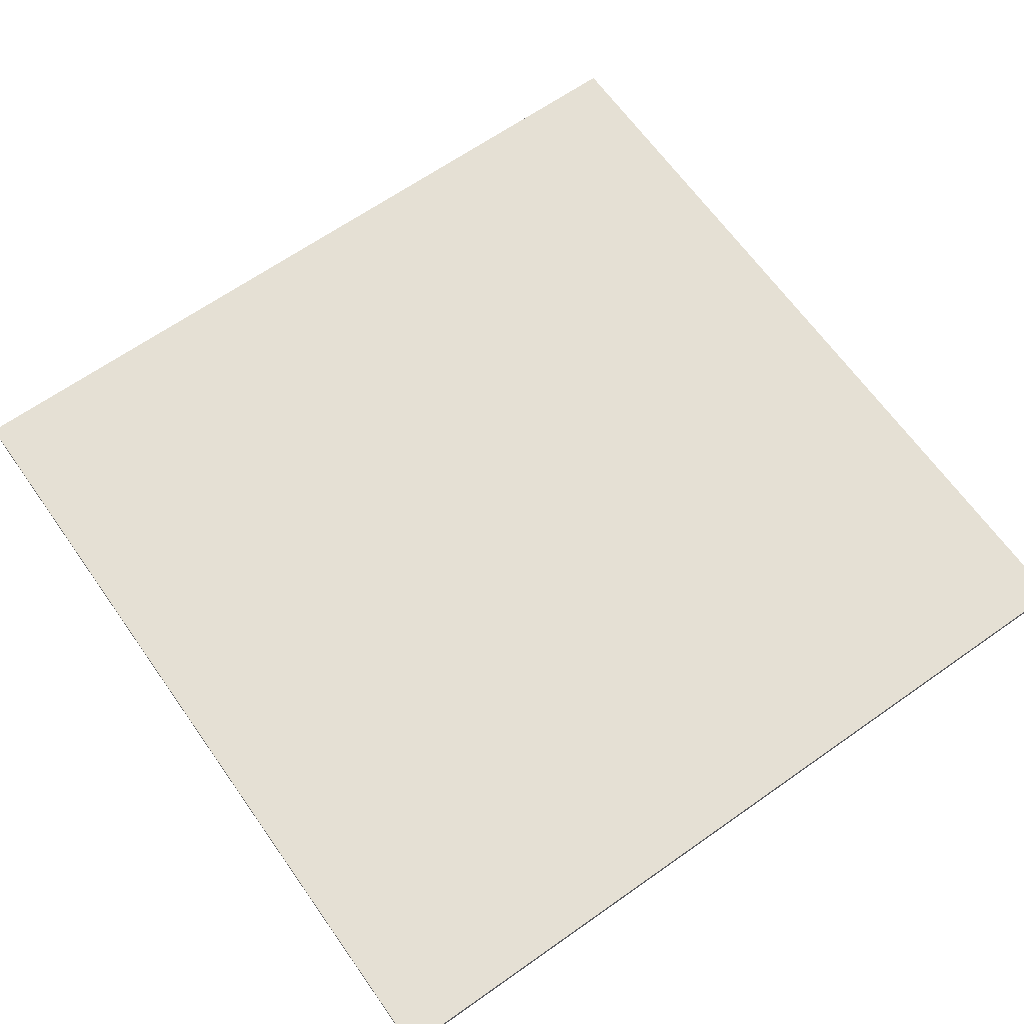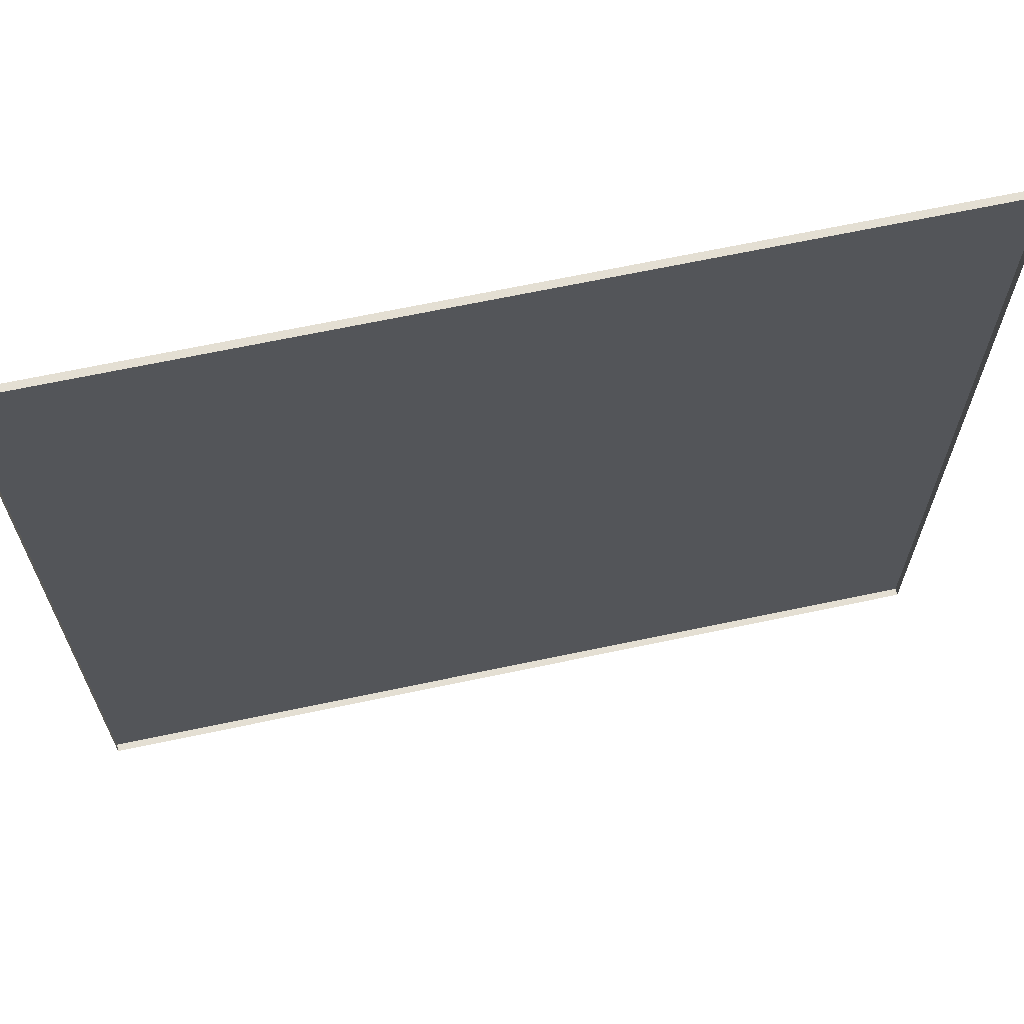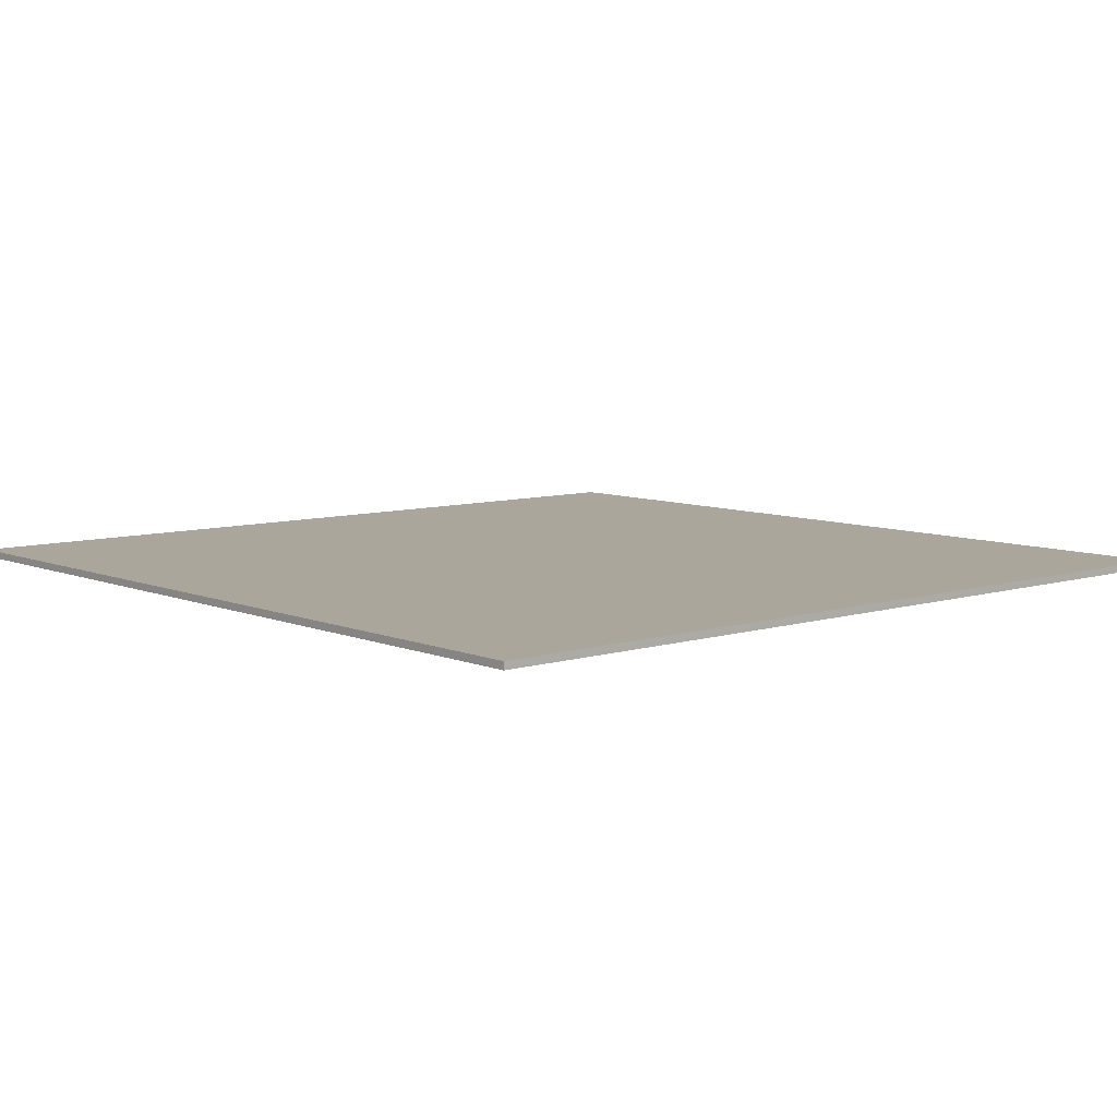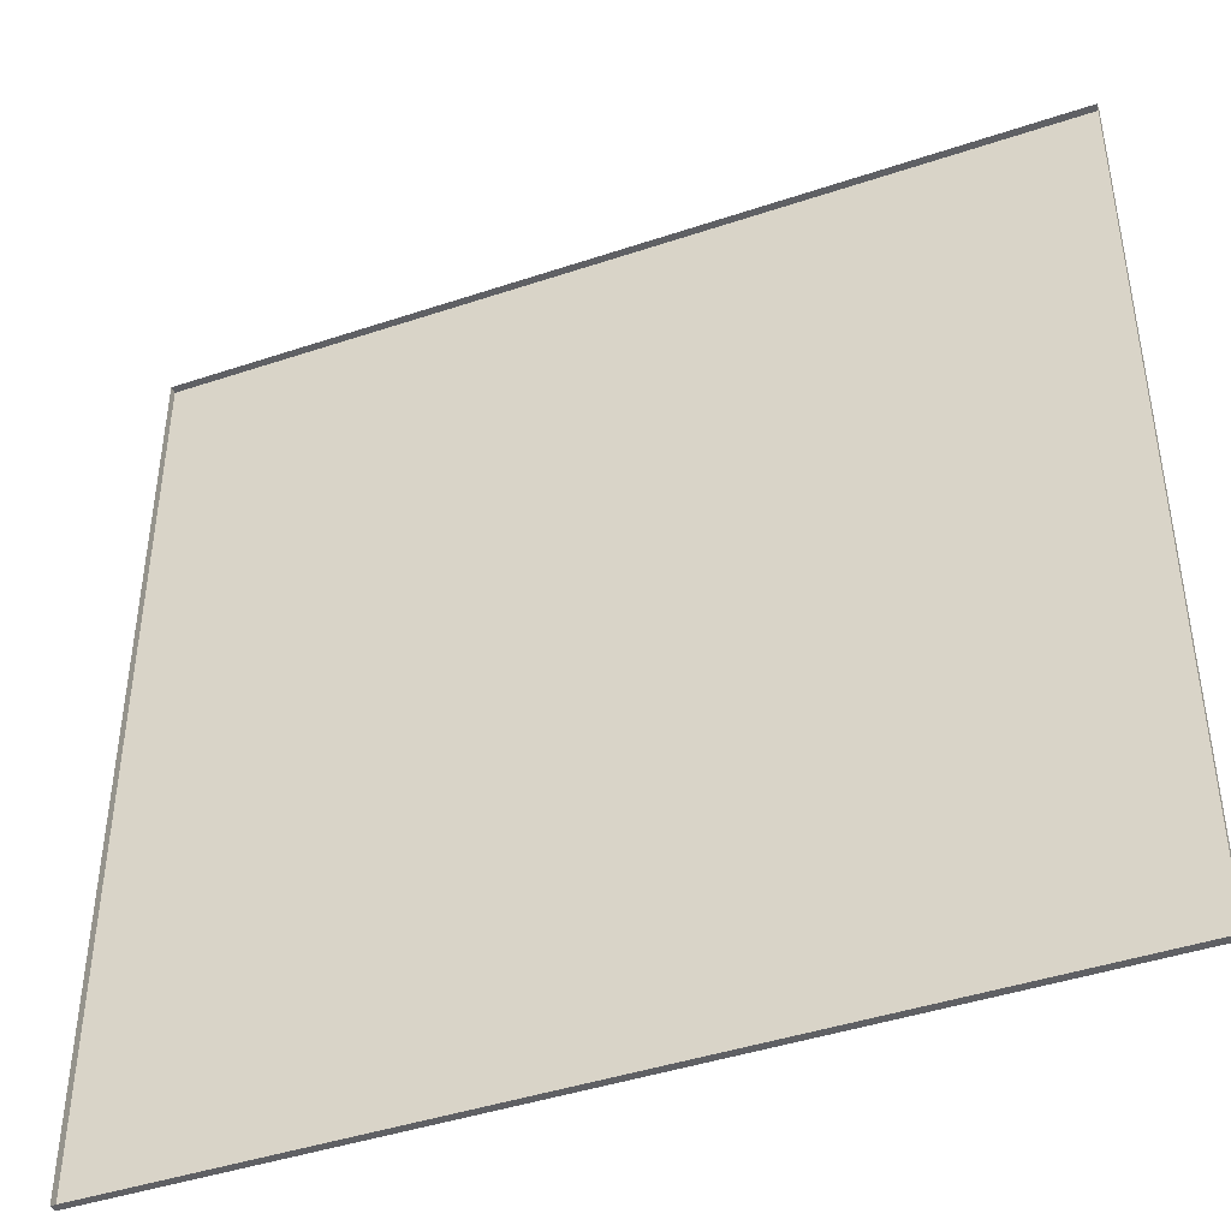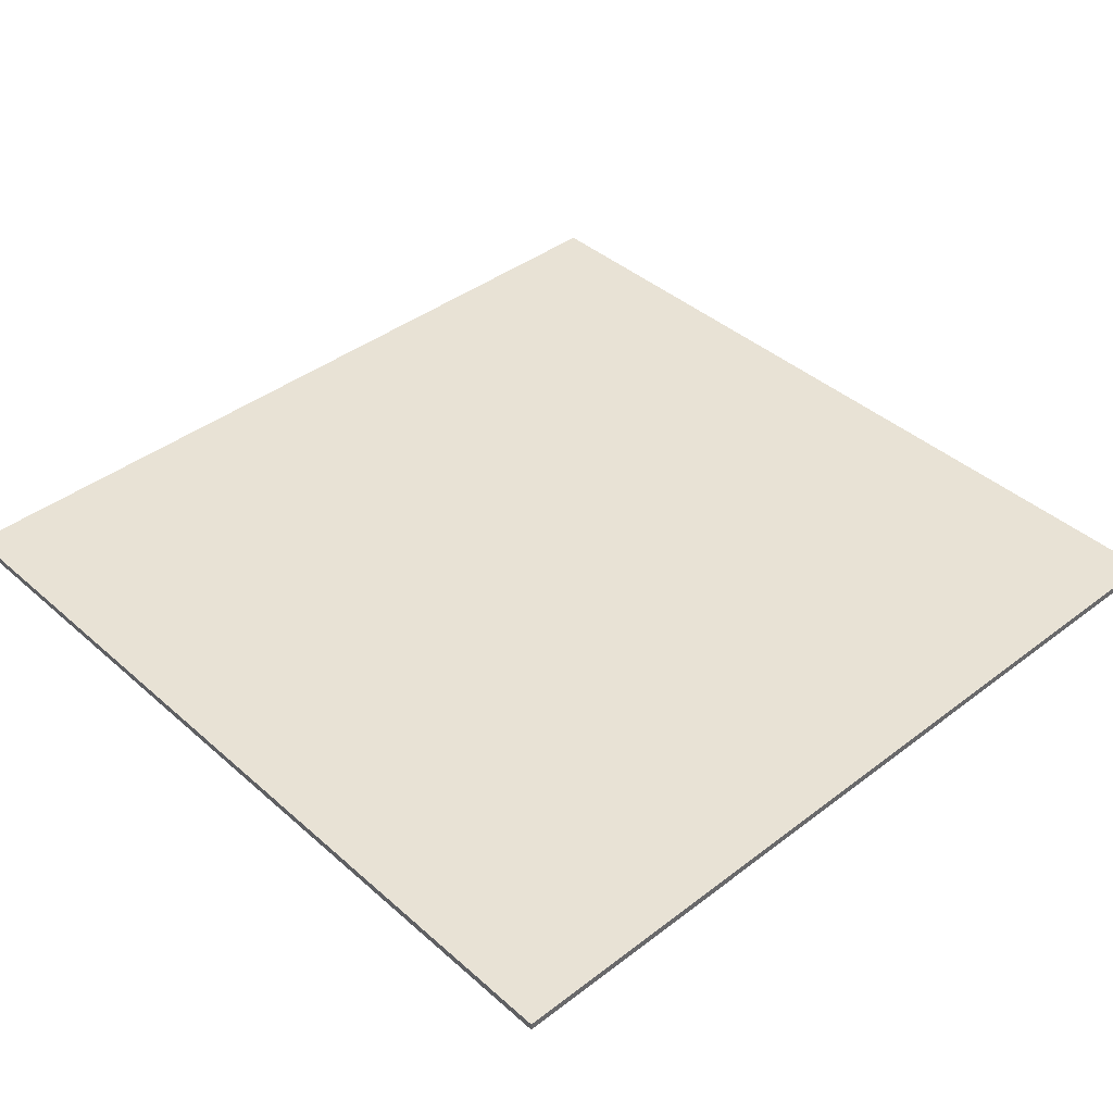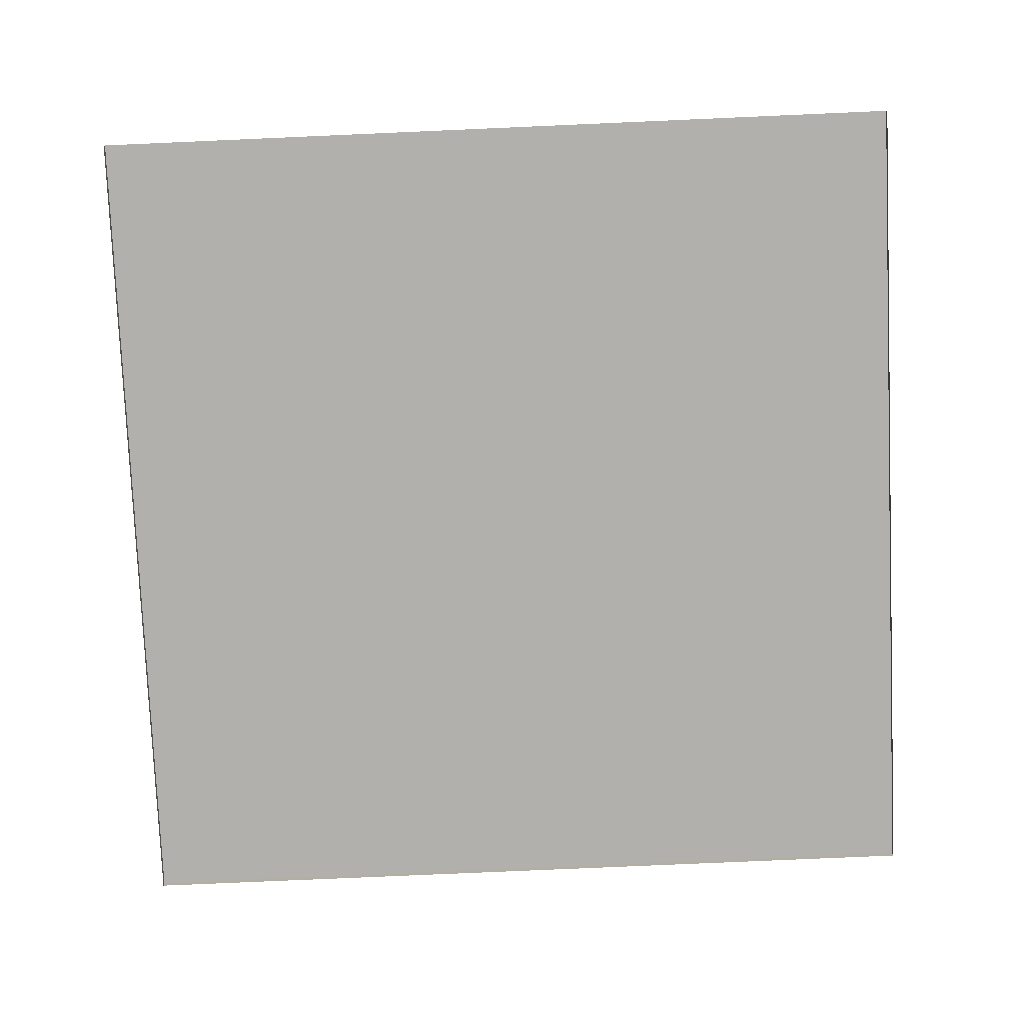
<metadata>
{"format":"obj","ext":"obj","renderer":"f3d","projection":"perspective","resolution":1024,"background":"white","views":[{"elev":65.3,"azim":54.7,"up":"+Y"},{"elev":66.8,"azim":-12.0,"up":"+Z"},{"elev":7.9,"azim":-131.0,"up":"+Y"},{"elev":-43.4,"azim":21.6,"up":"+Z"},{"elev":40.7,"azim":-133.0,"up":"+Y"},{"elev":-78.8,"azim":-177.5,"up":"+Y"}]}
</metadata>
<code>
g ter_lod_023
v 0.2 0 0.2
v -0.2 0 0.2
v 0.2 0 -0.2
v -0.2 -0.003366 0.2
v 0.2 -0.003366 0.2
v 0.2 -0.003366 -0.2
v 0.2 0 -0.2
v -0.2 0 0.2
v -0.2 0 -0.2
v 0.2 -0.003366 -0.2
v -0.2 -0.003366 -0.2
v -0.2 -0.003366 0.2
g ter_lod_023_0
f 3 2 1
f 2 4 1
f 4 5 1
f 1 5 3
f 5 6 3
f 9 8 7
f 7 10 9
f 10 11 9
f 9 11 8
f 11 12 8

</code>
